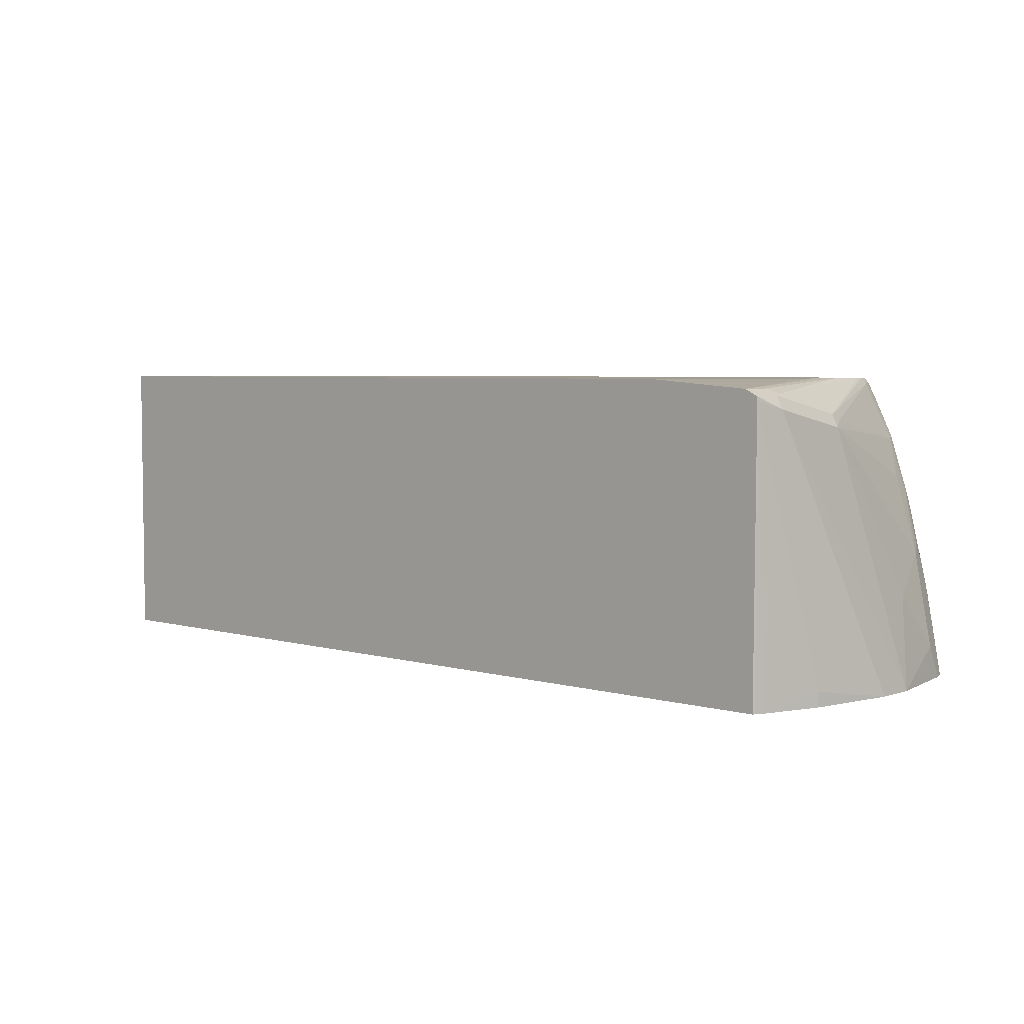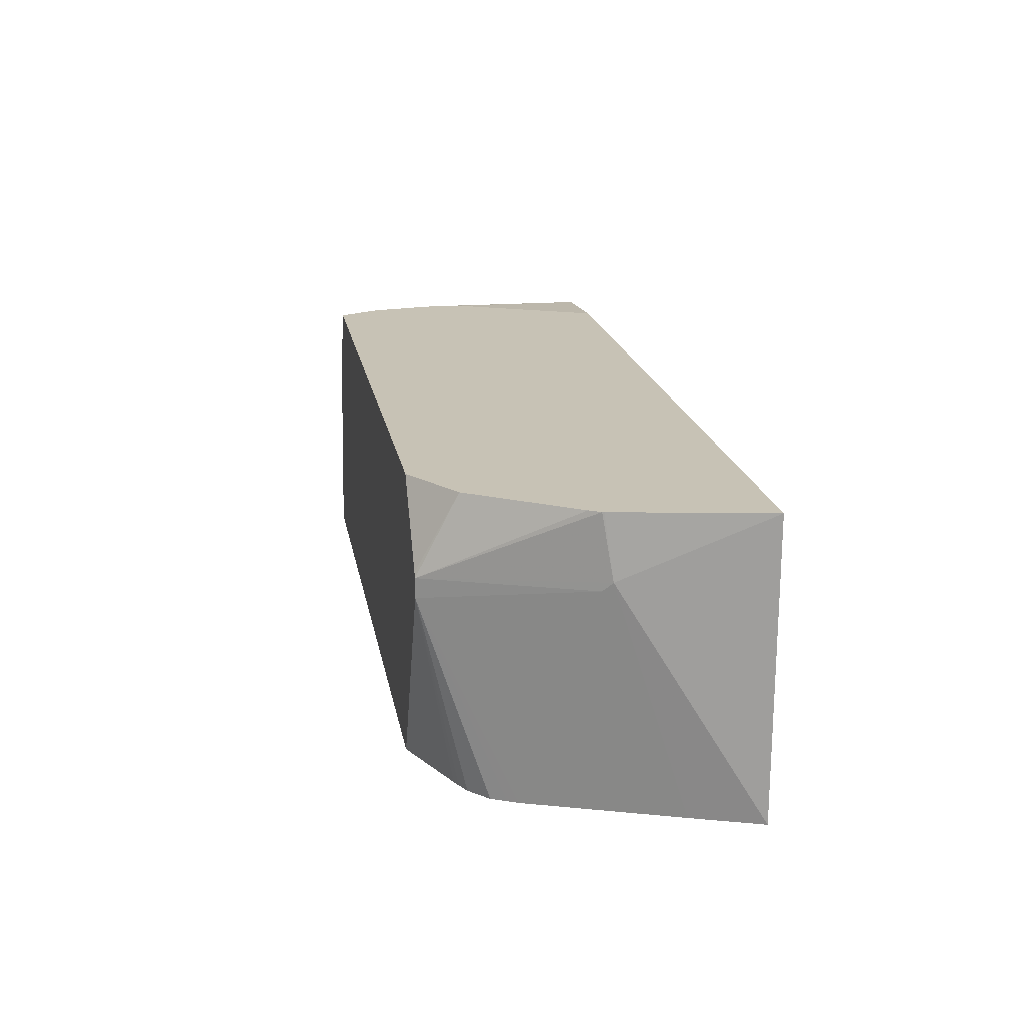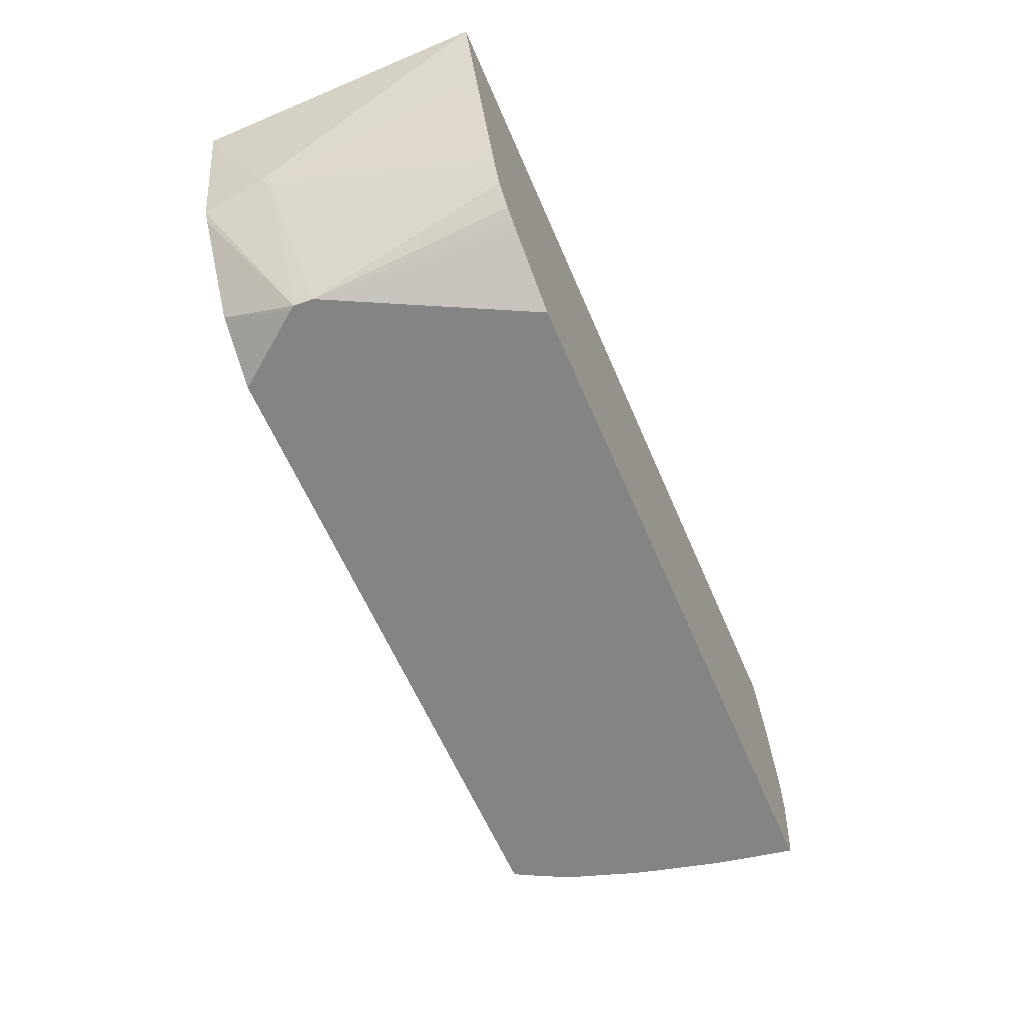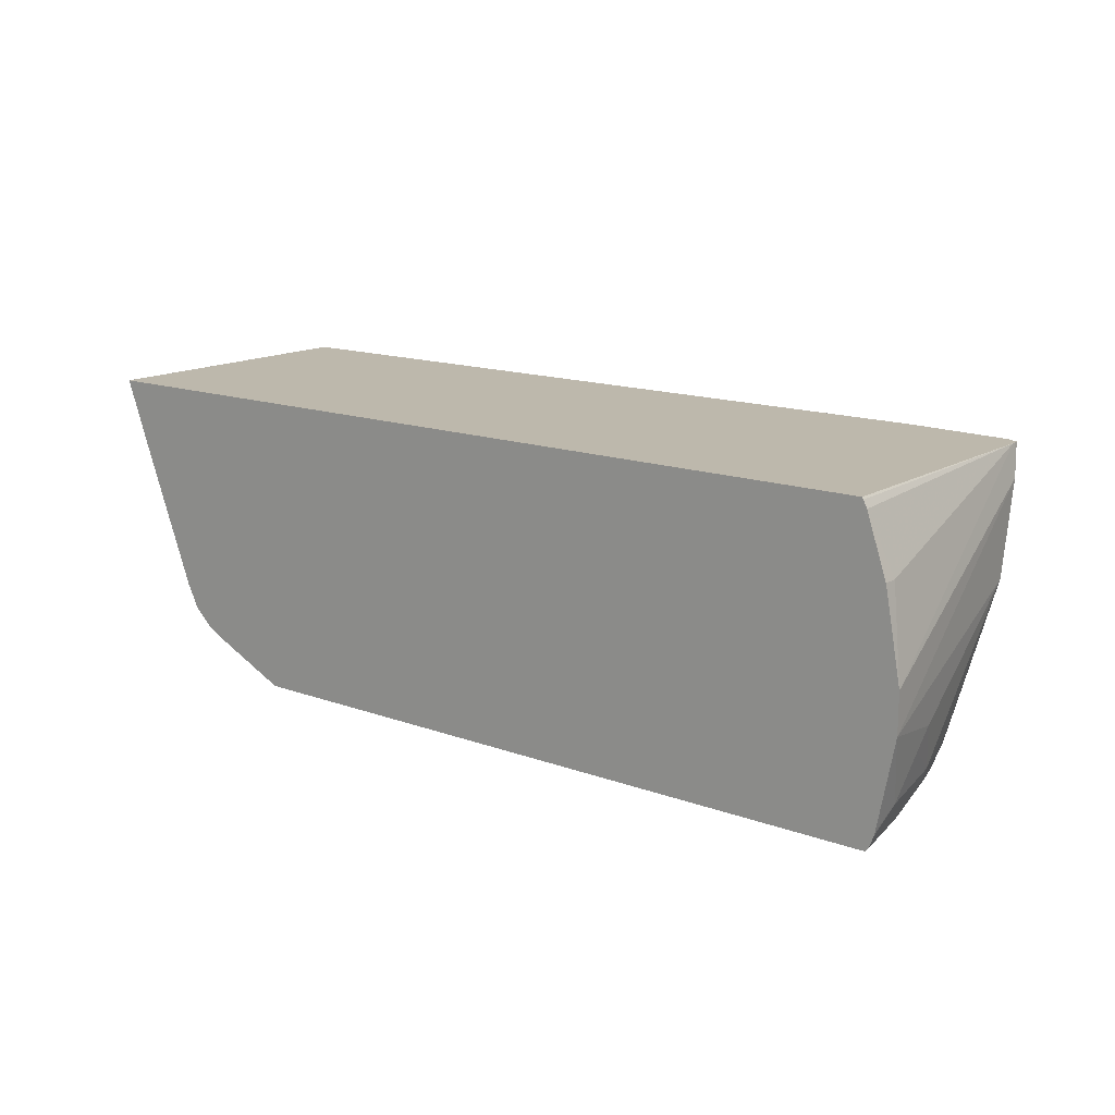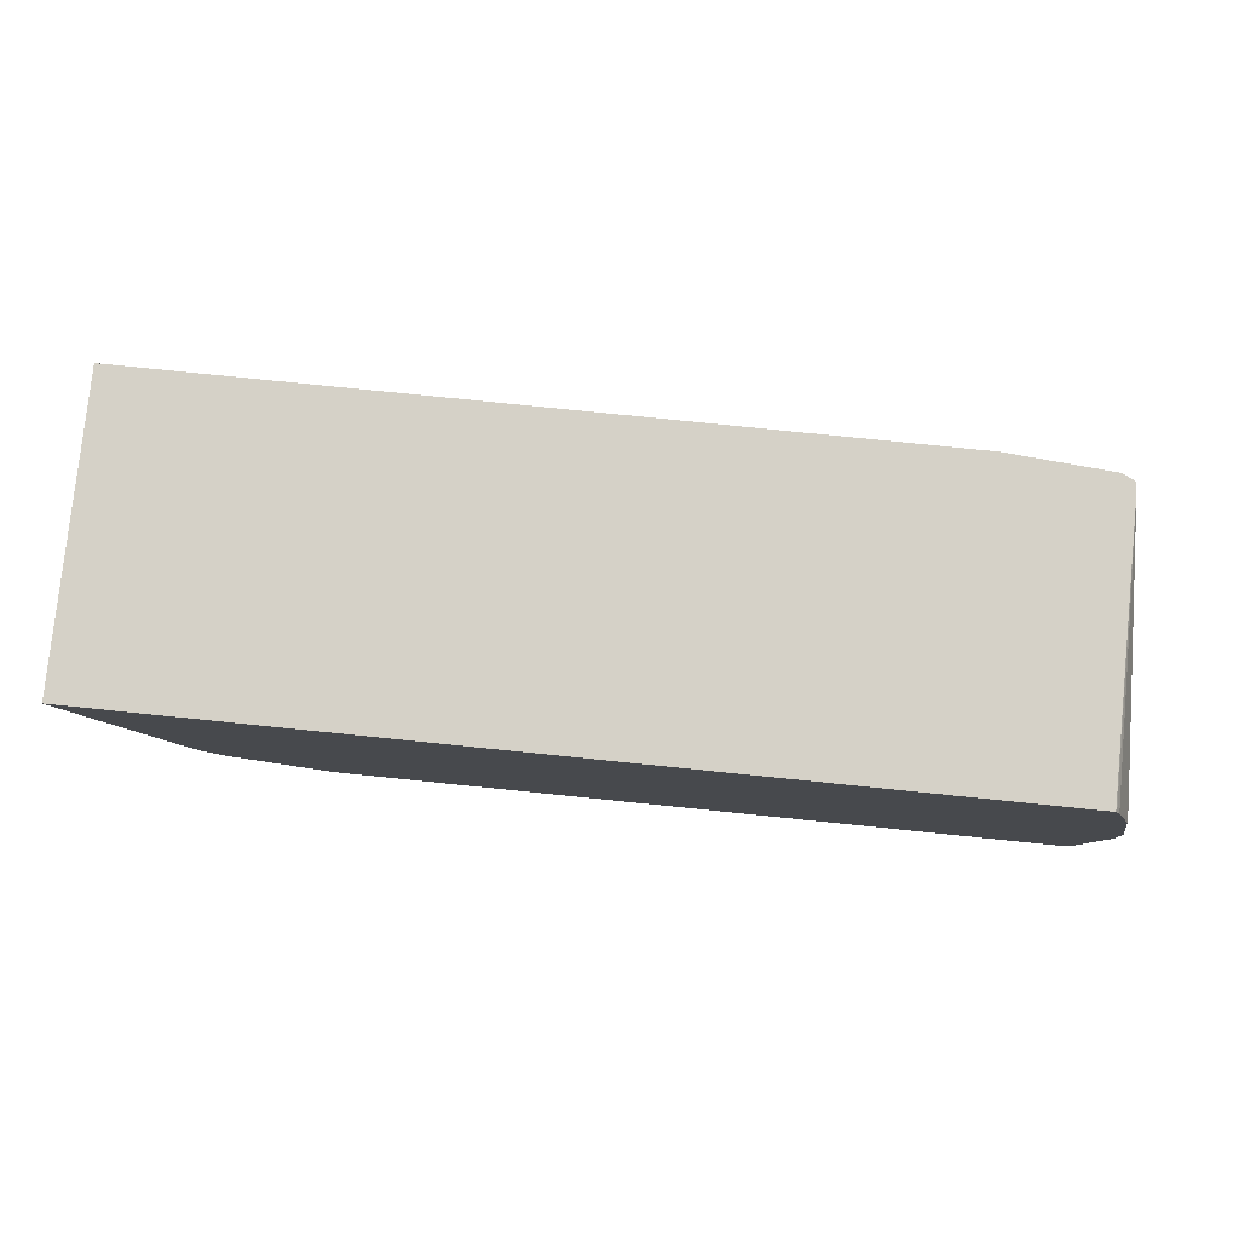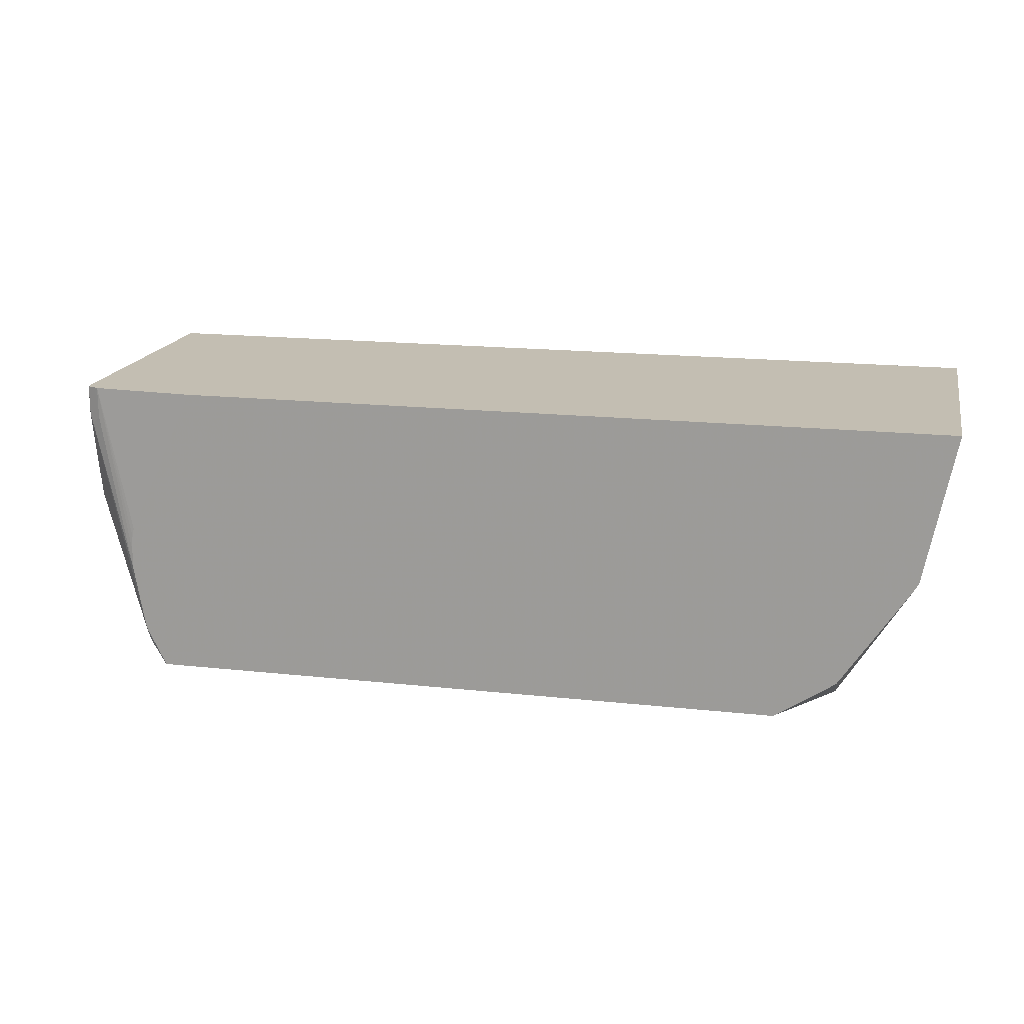
<metadata>
{"format":"obj","ext":"obj","renderer":"f3d","projection":"perspective","resolution":1024,"background":"white","views":[{"elev":4.6,"azim":-137.7,"up":"+Z"},{"elev":19.0,"azim":80.0,"up":"+Z"},{"elev":-61.3,"azim":113.2,"up":"+Y"},{"elev":14.9,"azim":-142.0,"up":"+Y"},{"elev":79.1,"azim":-174.2,"up":"+Y"},{"elev":17.3,"azim":12.3,"up":"+Y"}]}
</metadata>
<code>
v 0.4007 -0.1361 0.1091
v 0.3769 -0.2556 0.1091
v 0.3808 -0.249 0.05857
v 0.4007 -0.1361 -0.1288
v -0.2234 -0.1361 0.1091
v 0.3766 -0.2571 0.1091
v 0.3154 -0.3789 0.04583
v 0.3771 -0.2563 0.05126
v 0.3369 -0.3076 -0.1288
v 0.3808 -0.1904 -0.1288
v -0.3168 -0.1361 -0.1288
v -0.3076 -0.1361 0.1025
v -0.2797 -0.2563 0.1091
v 0.3713 -0.2658 0.1091
v 0.3173 -0.3467 0.1091
v 0.3131 -0.3789 0.04942
v 0.3146 -0.3789 0.03022
v 0.333 -0.3154 -0.1288
v -0.3178 -0.1377 -0.1288
v -0.3179 -0.1361 0.09022
v -0.2823 -0.2758 0.1091
v -0.2813 -0.2637 0.1091
v -0.3104 -0.1361 0.1011
v -0.3076 -0.1611 0.1025
v 0.2682 -0.3789 0.1091
v 0.3115 -0.3419 -0.1288
v 0.3271 -0.3271 -0.1288
v 0.2345 -0.3789 -0.1288
v 0.2959 -0.35 -0.1288
v 0.3017 -0.3471 -0.1288
v -0.3207 -0.1435 -0.1288
v -0.3177 -0.1361 0.09437
v -0.3368 -0.1904 -0.1172
v -0.3501 -0.2607 -0.1288
v -0.3222 -0.1611 0.08787
v -0.2823 -0.2929 0.1091
v -0.3174 -0.1361 0.09763
v -0.3174 -0.1611 0.09763
v -0.3149 -0.1685 0.09886
v -0.257 -0.3789 0.1091
v -0.3302 -0.3789 -0.1288
v -0.3368 -0.1904 -0.1288
v -0.3501 -0.2929 -0.1288
v -0.3222 -0.2344 0.07322
v -0.3174 -0.2344 0.083
v -0.275 -0.3369 0.1091
v -0.258 -0.3771 0.1091
v -0.2709 -0.3589 0.1062
v -0.259 -0.3789 0.1067
v -0.3227 -0.3789 -0.08811
v -0.3321 -0.3765 -0.1288
v -0.3477 -0.3055 -0.1288
v -0.3368 -0.3515 -0.1025
v -0.3368 -0.3222 -0.07323
v -0.3368 -0.3076 -0.05858
v -0.3174 -0.2441 0.07811
v -0.3222 -0.3515 -0.02928
v -0.3039 -0.3515 0.03111
v -0.2893 -0.3662 0.06041
v -0.3149 -0.2417 0.08421
v -0.2738 -0.3428 0.1091
v -0.2727 -0.3478 0.1091
v -0.2709 -0.3735 0.09153
v -0.2609 -0.3789 0.1039
v -0.2746 -0.3515 0.1044
v -0.2856 -0.3735 0.06225
v -0.3181 -0.3789 -0.0645
v -0.3174 -0.3759 -0.05369
v -0.332 -0.3759 -0.1269
v -0.3322 -0.3763 -0.1288
v -0.3368 -0.3632 -0.1288
v -0.3362 -0.3662 -0.1288
v -0.3339 -0.3721 -0.1288
v -0.332 -0.3613 -0.09764
v -0.3174 -0.3613 -0.02439
v -0.3039 -0.3662 0.01646
v -0.2746 -0.3789 0.07697
v -0.3002 -0.3735 0.0183
v -0.2829 -0.3789 0.05817
v -0.3034 -0.3789 -0.005946
v -0.3027 -0.3759 0.004861
v -0.299 -0.3789 0.009706
v -0.2975 -0.3789 0.01422
f 48 63 64
f 40 48 49
f 41 50 51
f 43 52 53
f 43 53 54
f 43 54 55
f 43 55 44
f 44 56 45
f 44 55 57
f 44 57 58
f 44 58 59
f 44 59 56
f 45 60 61
f 47 62 48
f 40 47 48
f 48 64 49
f 45 56 60
f 32 35 37
f 38 45 46
f 20 31 33
f 48 62 65
f 20 33 34
f 20 34 35
f 20 35 32
f 23 37 38
f 23 38 24
f 24 38 39
f 24 39 36
f 31 42 33
f 33 42 34
f 34 43 35
f 35 44 45
f 35 45 38
f 35 38 37
f 35 43 44
f 36 39 46
f 38 46 39
f 48 65 66
f 60 65 62
f 50 67 51
f 63 77 64
f 66 78 83
f 66 83 79
f 66 79 77
f 67 80 81
f 67 81 68
f 68 75 73
f 68 73 69
f 68 81 75
f 69 73 70
f 73 75 74
f 75 81 78
f 75 78 76
f 78 81 82
f 78 82 83
f 80 82 81
f 19 31 20
f 63 66 77
f 48 66 63
f 60 62 61
f 59 78 66
f 51 67 68
f 51 68 69
f 51 69 70
f 52 71 53
f 53 71 72
f 53 72 73
f 53 73 74
f 53 74 75
f 53 75 57
f 53 57 54
f 54 57 55
f 56 59 65
f 56 65 60
f 57 75 76
f 57 76 58
f 58 76 59
f 59 76 78
f 59 66 65
f 17 30 26
f 45 61 46
f 17 28 29
f 1 14 6
f 1 6 2
f 2 6 3
f 3 6 7
f 3 7 8
f 3 8 9
f 3 9 10
f 17 29 30
f 3 10 4
f 4 9 18
f 4 18 27
f 4 27 26
f 4 26 30
f 4 30 29
f 4 29 28
f 4 28 41
f 4 10 9
f 1 25 15
f 1 40 25
f 1 47 40
f 1 2 3
f 1 3 4
f 1 4 11
f 1 11 20
f 1 20 32
f 1 32 37
f 1 37 23
f 1 23 12
f 1 12 5
f 1 5 13
f 1 13 22
f 1 22 21
f 1 21 36
f 1 36 46
f 1 46 61
f 1 61 62
f 1 62 47
f 4 41 51
f 4 51 70
f 1 15 14
f 4 73 72
f 7 80 67
f 7 67 50
f 7 50 41
f 7 41 28
f 7 28 17
f 7 17 8
f 8 17 9
f 9 17 18
f 11 19 20
f 12 21 22
f 12 22 13
f 12 23 24
f 12 24 36
f 12 36 21
f 15 25 16
f 17 26 27
f 4 70 73
f 7 82 80
f 7 83 82
f 17 27 18
f 7 77 79
f 4 72 71
f 4 71 52
f 4 52 43
f 4 43 34
f 4 34 42
f 7 79 83
f 4 31 19
f 4 19 11
f 4 42 31
f 6 14 7
f 7 14 15
f 7 15 16
f 7 16 25
f 7 25 40
f 7 40 49
f 7 49 64
f 7 64 77
f 5 12 13

</code>
